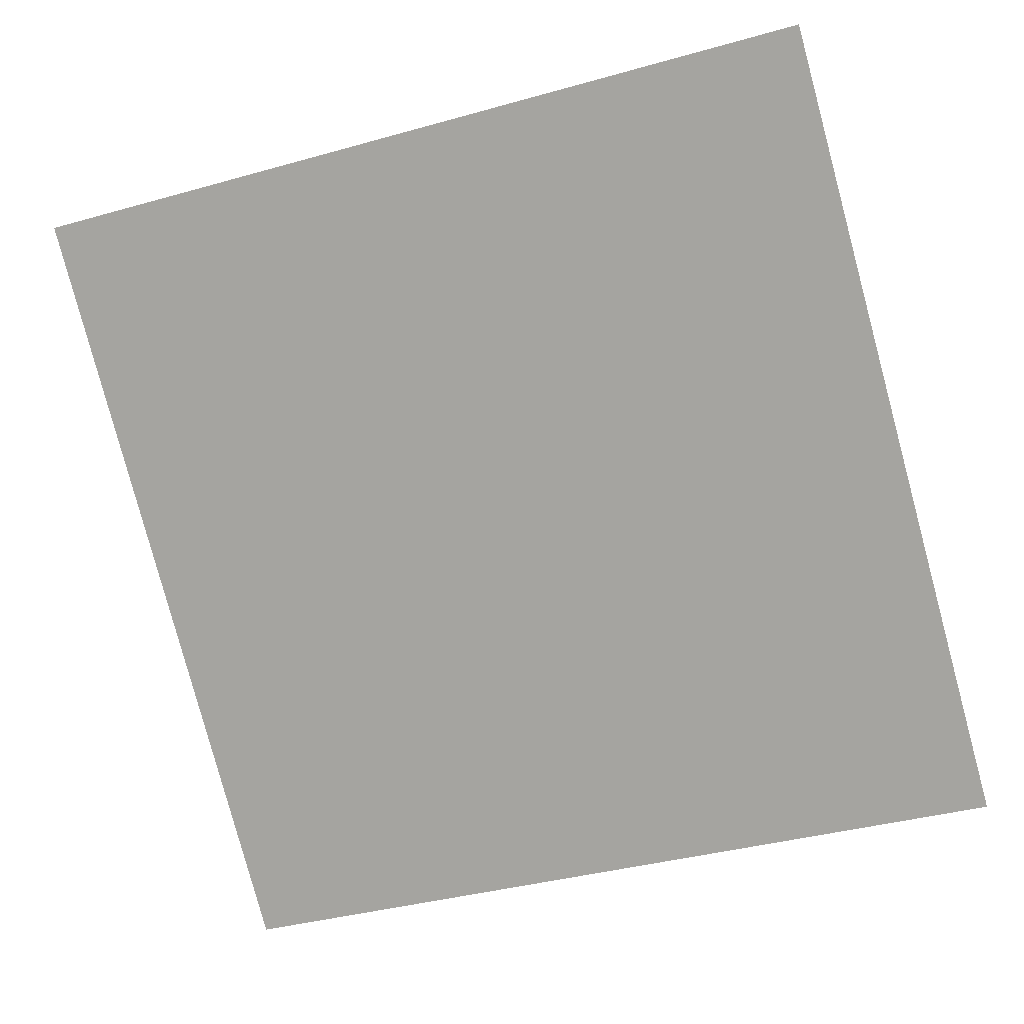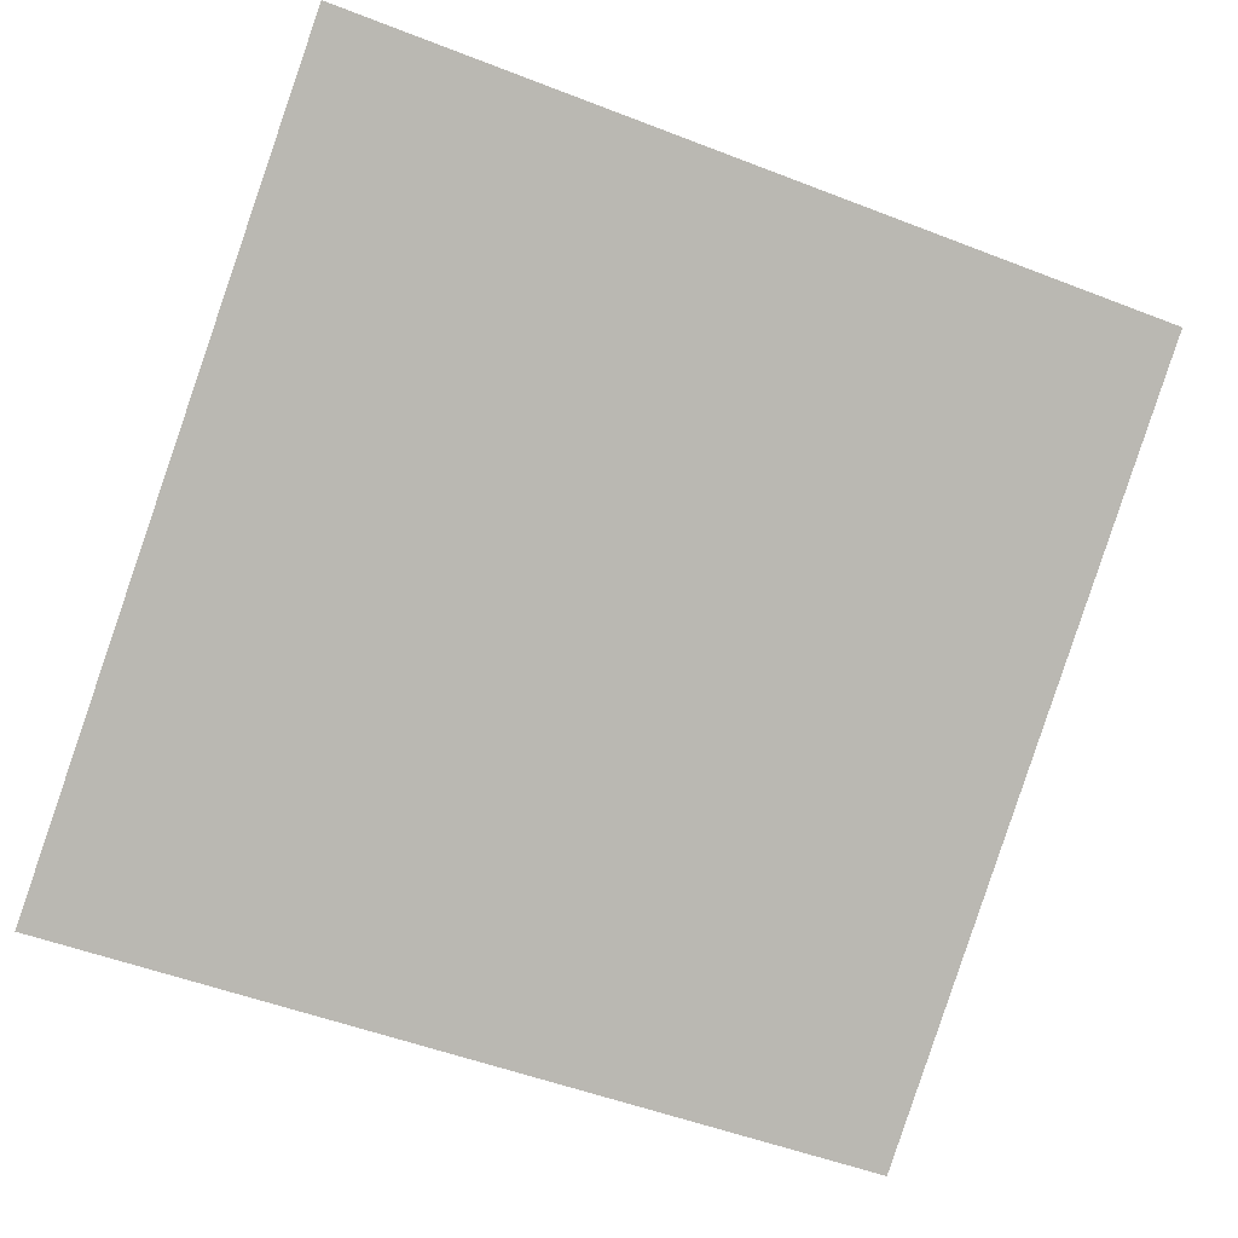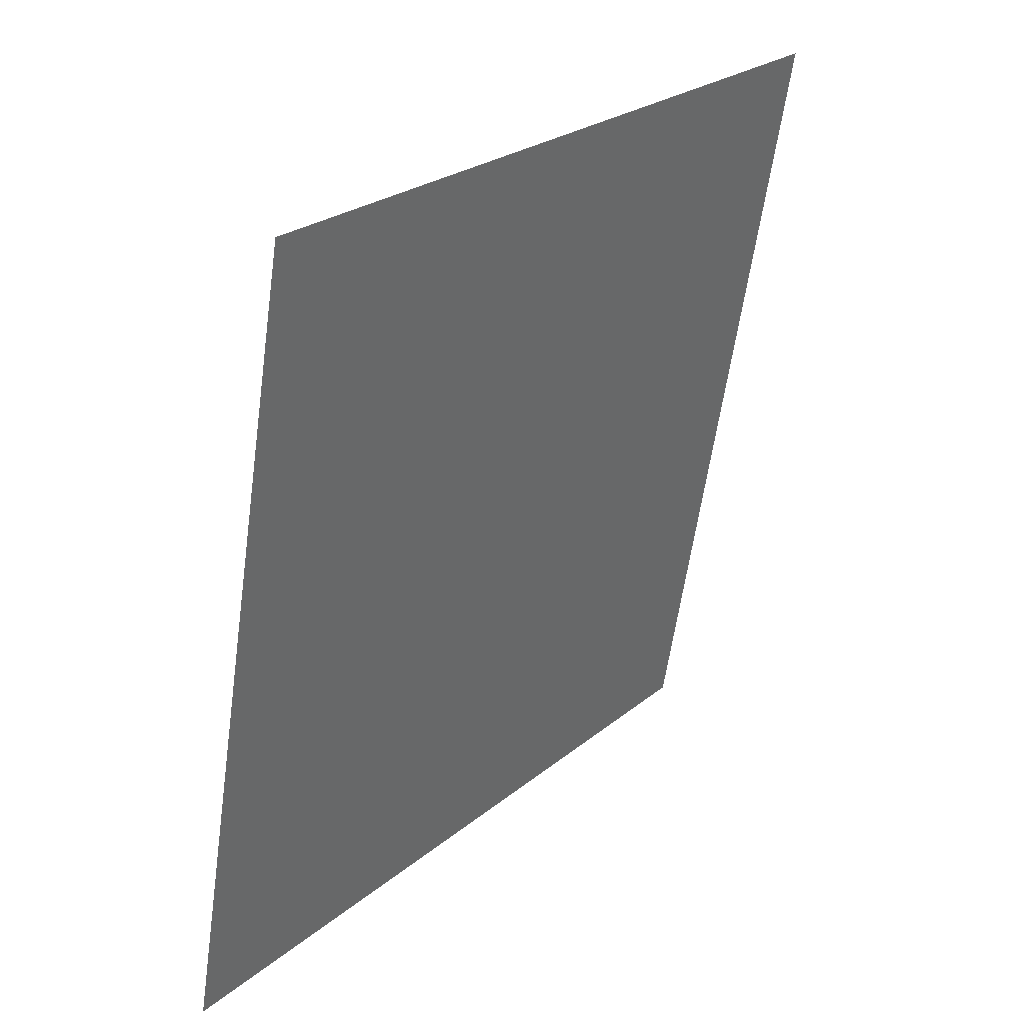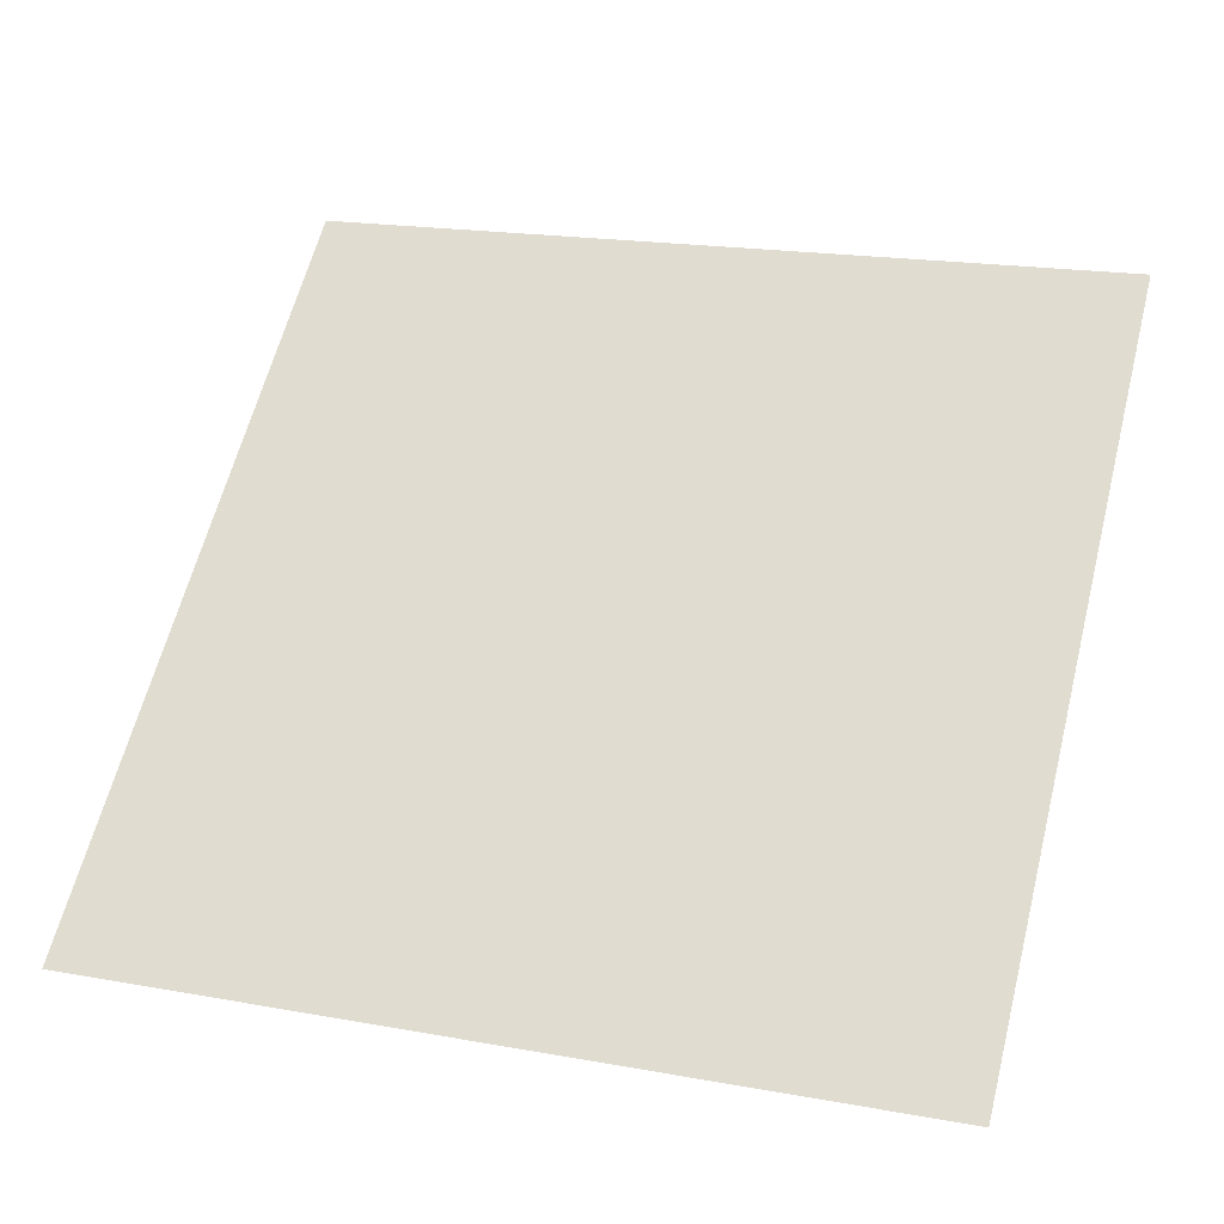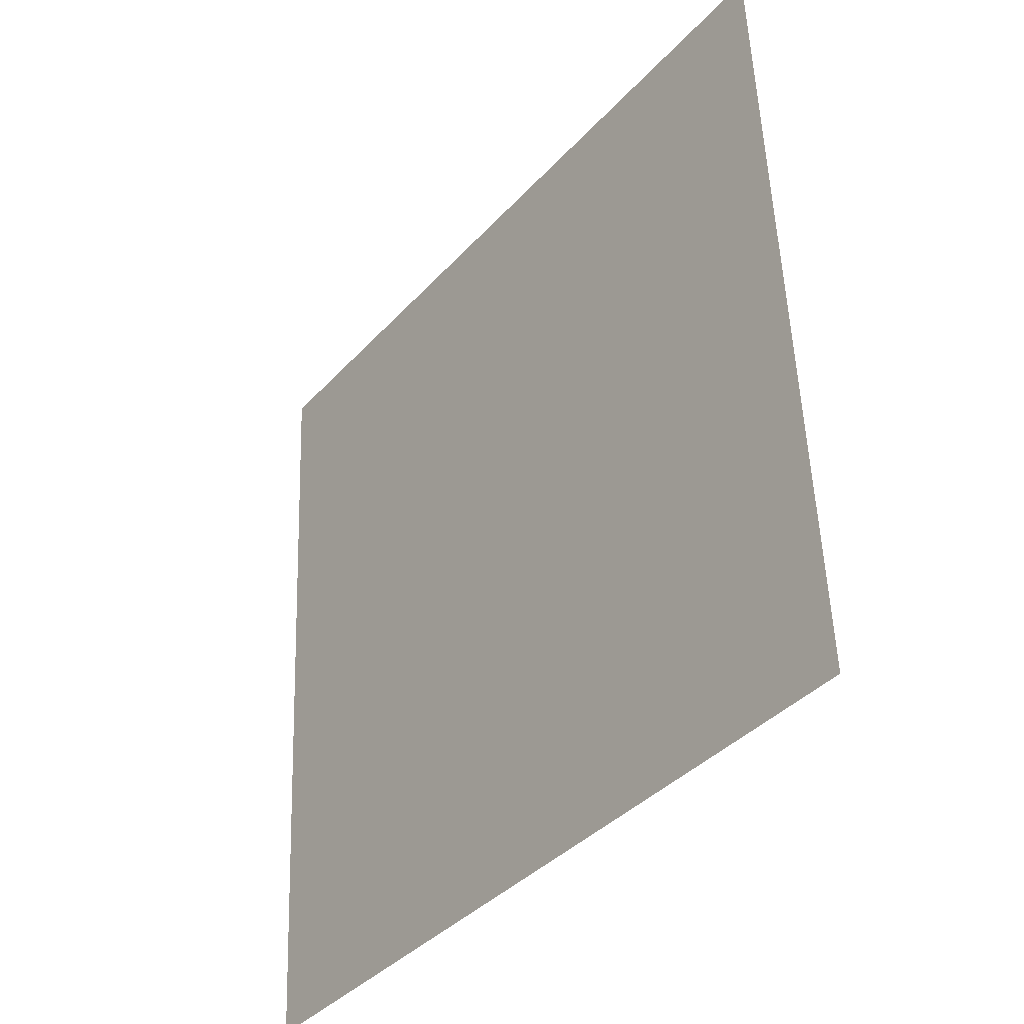
<metadata>
{"format":"obj","ext":"obj","renderer":"f3d","projection":"perspective","resolution":1024,"background":"white","views":[{"elev":-41.9,"azim":20.2,"up":"+Y"},{"elev":-47.8,"azim":-22.3,"up":"+Y"},{"elev":-60.4,"azim":80.7,"up":"+Z"},{"elev":23.5,"azim":-160.8,"up":"+Y"},{"elev":53.2,"azim":86.6,"up":"+Z"}]}
</metadata>
<code>
v -0.1326 0.5218 0.1509
v -0.1392 0.5219 0.151
v -0.139 0.5258 0.1562
v -0.1325 0.5257 0.1561
f 4 3 2 1

</code>
